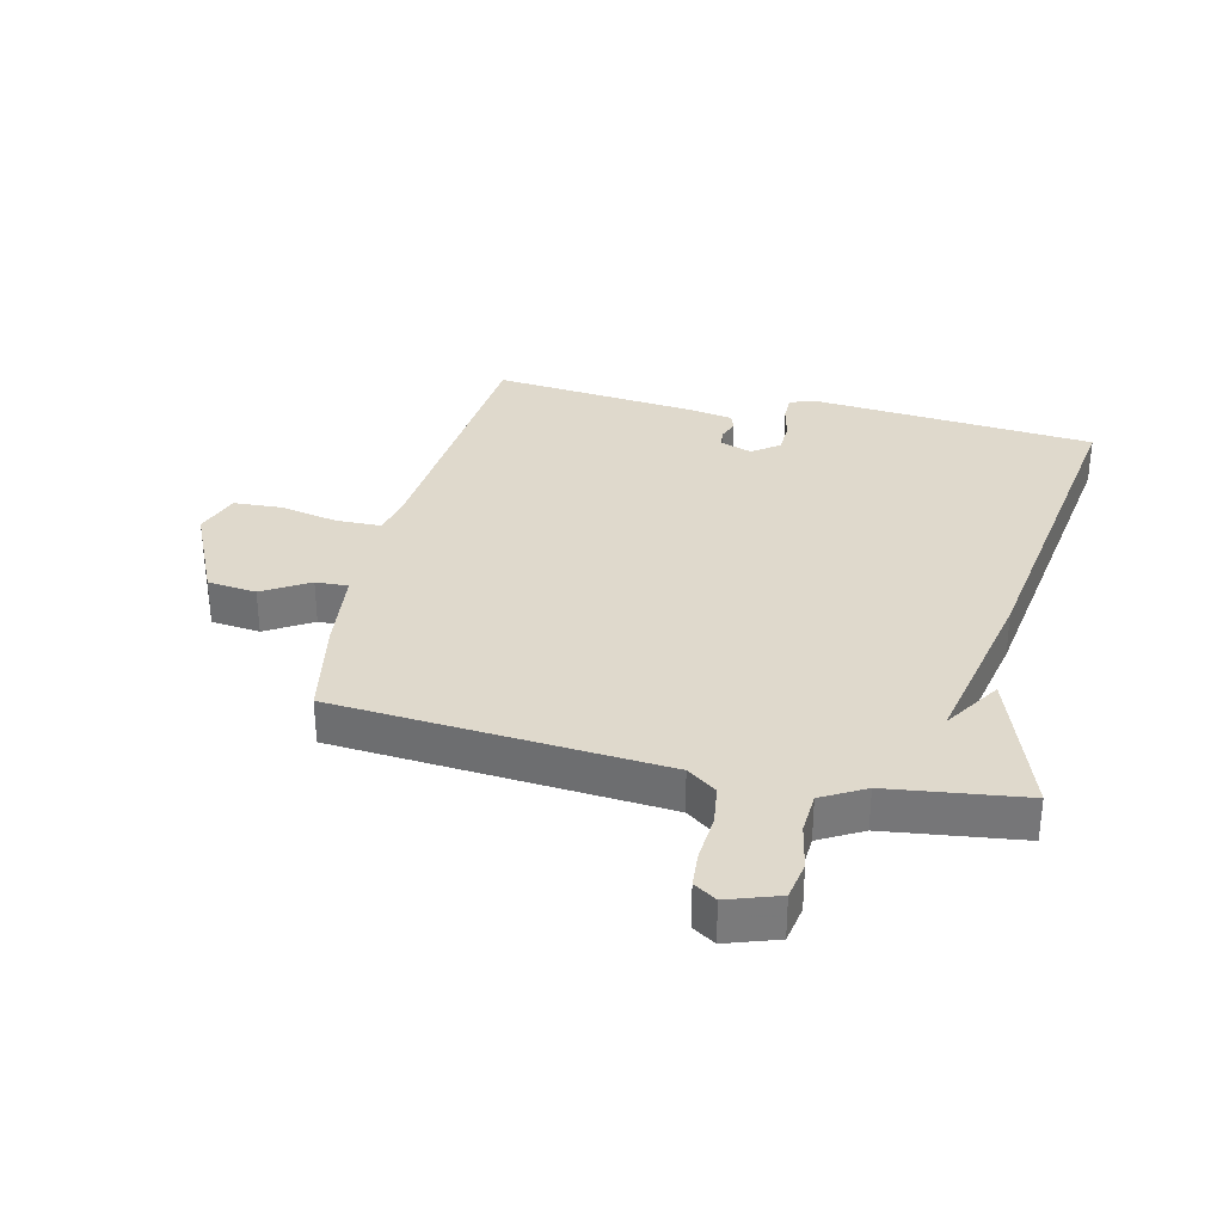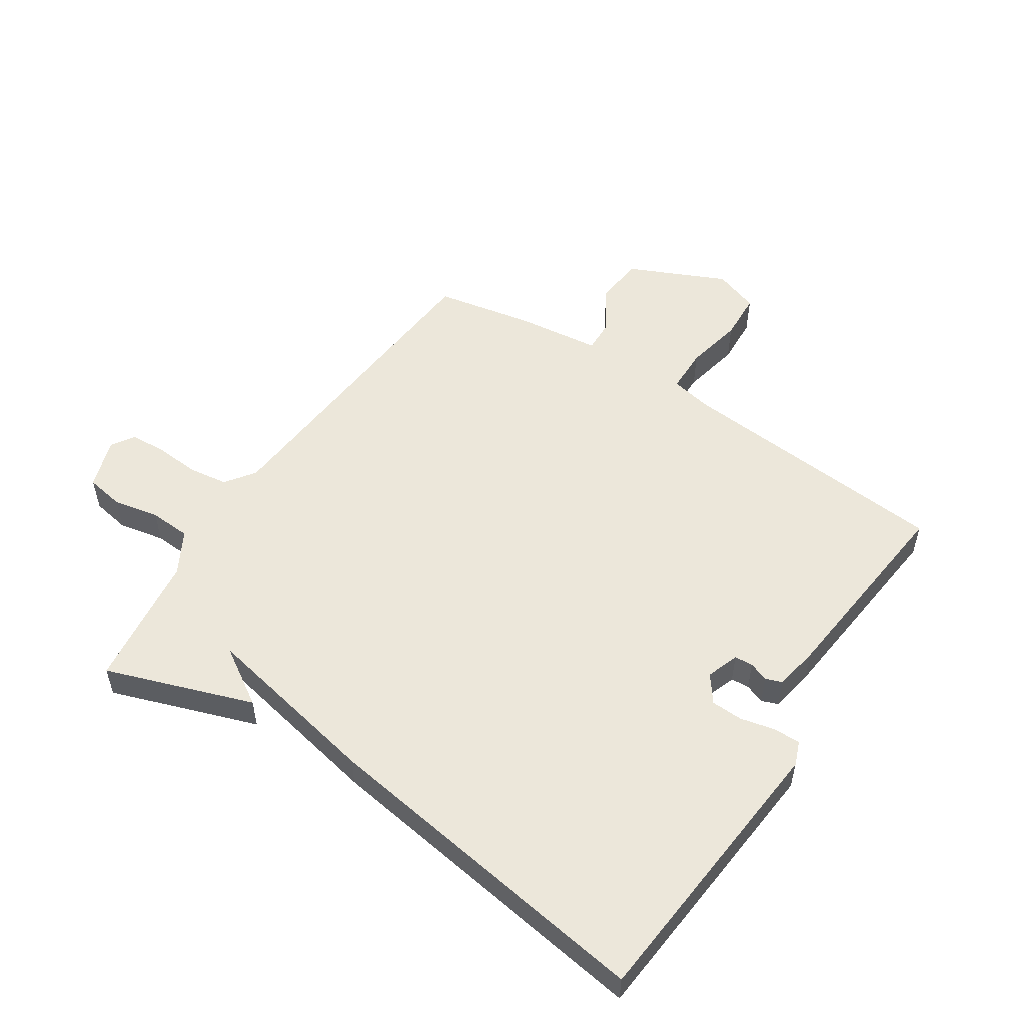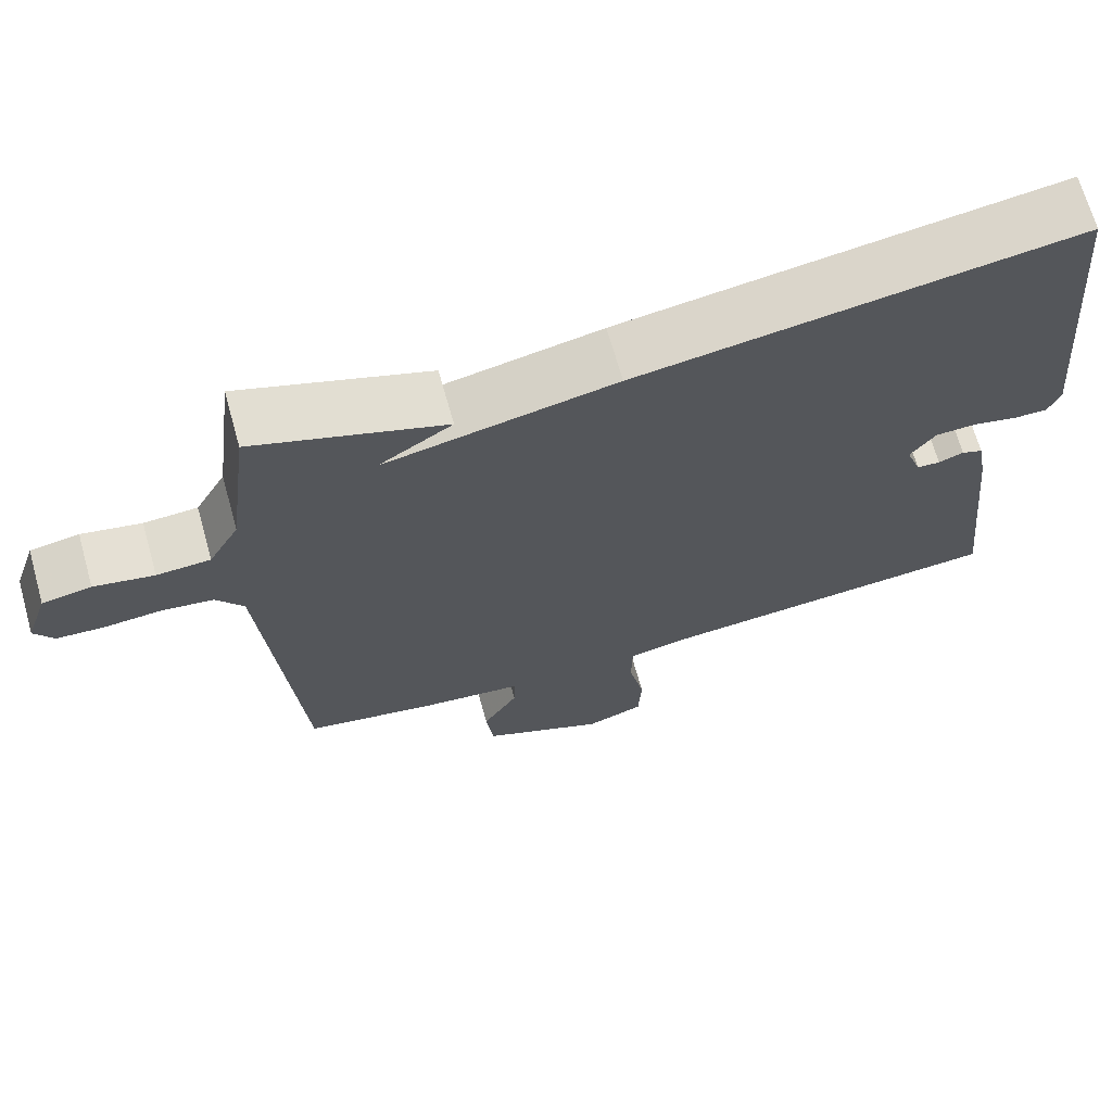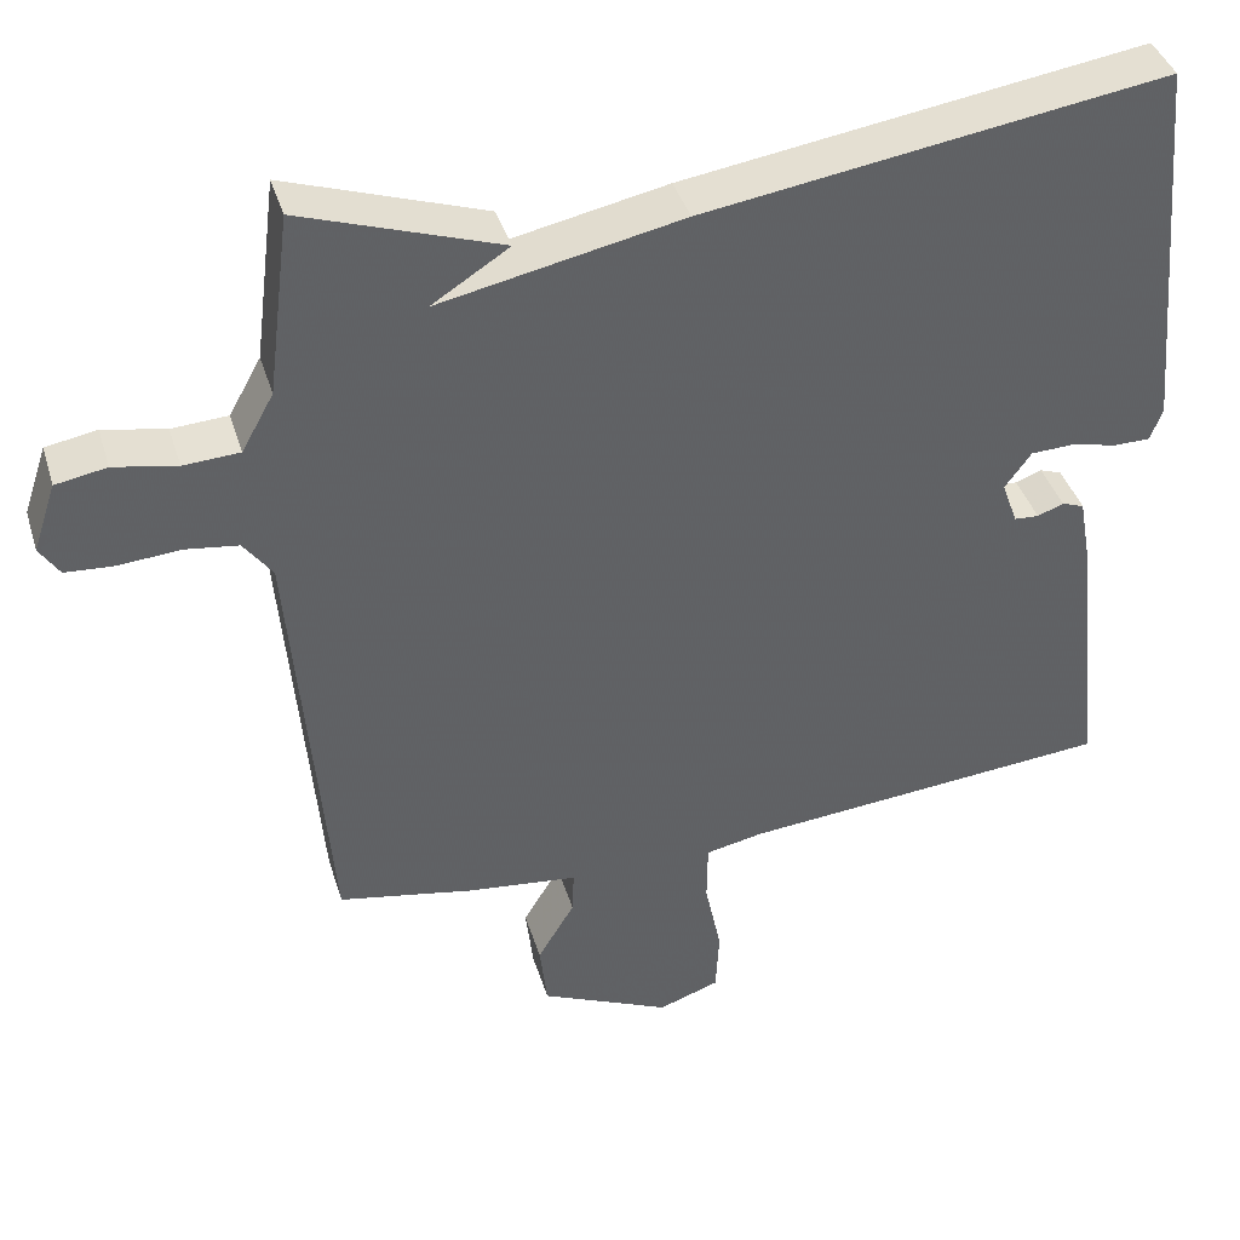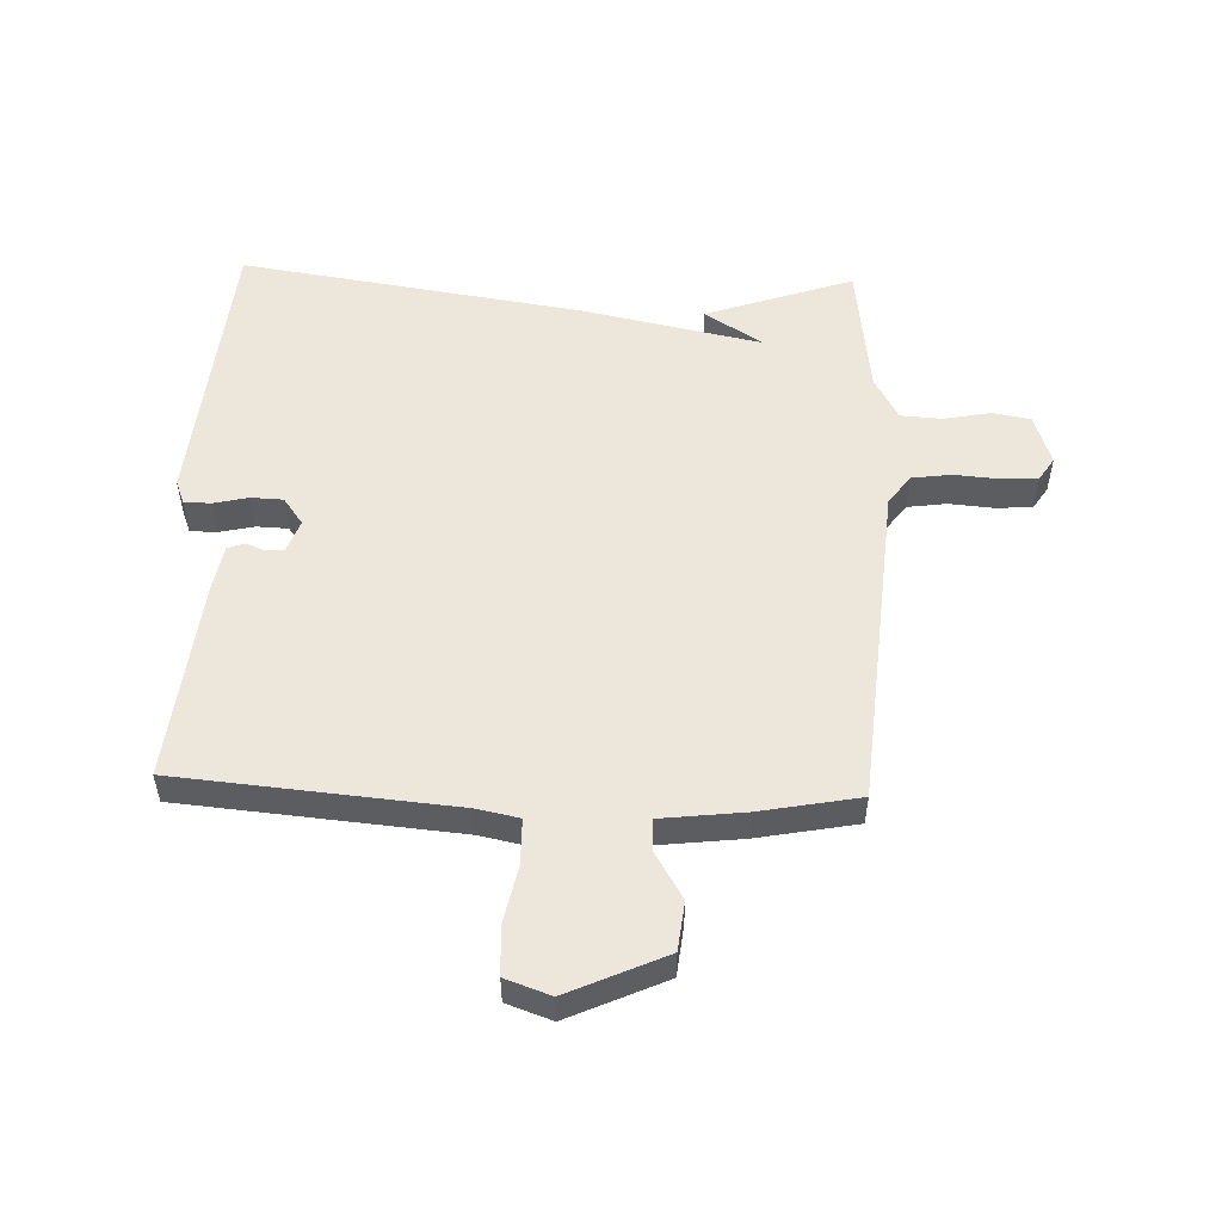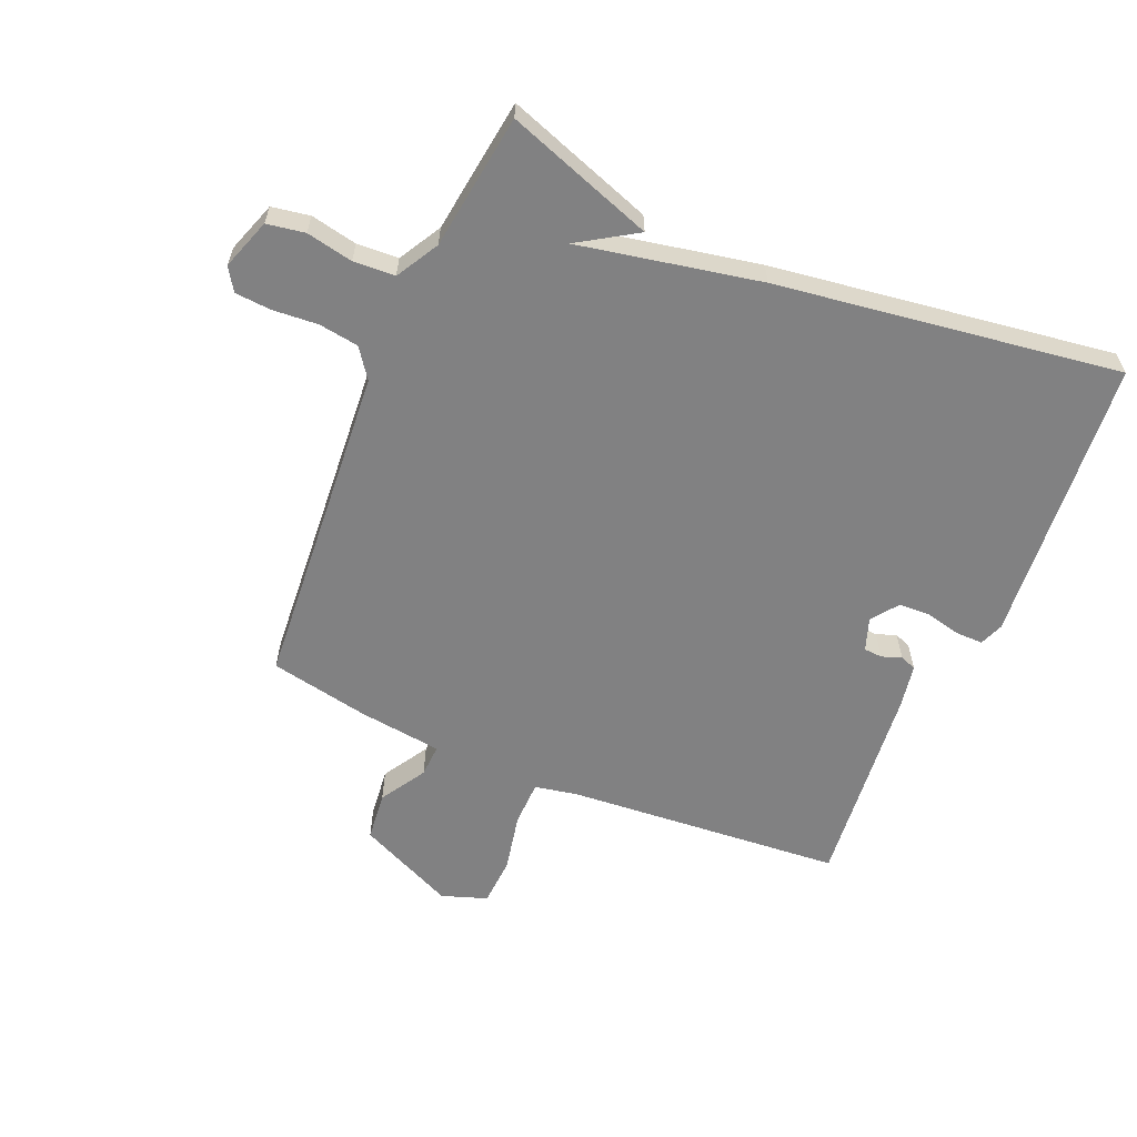
<metadata>
{"format":"obj","ext":"obj","renderer":"f3d","projection":"perspective","resolution":1024,"background":"white","views":[{"elev":32.3,"azim":-77.0,"up":"+Y"},{"elev":53.5,"azim":33.1,"up":"+Y"},{"elev":68.4,"azim":-15.7,"up":"+Z"},{"elev":40.2,"azim":-16.6,"up":"+Z"},{"elev":53.0,"azim":-177.9,"up":"+Y"},{"elev":-60.4,"azim":-23.4,"up":"+Y"}]}
</metadata>
<code>
v -0.5 0.07 0.5
v -0.259 0.07 0.417
v -0.353 0.07 0.357
v -0.059 0.07 0.417
v 0.5 0.07 0.5
v 0.543 0.07 0.032
v 0.528 0.07 -0.007
v 0.484 0.07 -0.007
v 0.427 0.07 0.006
v 0.375 0.07 0.004
v 0.343 0.07 -0.04
v 0.362 0.07 -0.093
v 0.392 0.07 -0.095
v 0.424 0.07 -0.083
v 0.451 0.07 -0.093
v 0.464 0.07 -0.165
v 0.5 0.07 -0.5
v 0.049 0.07 -0.539
v -0.021 0.07 -0.553
v -0.022 0.07 -0.627
v -0.002 0.07 -0.722
v -0.006 0.07 -0.801
v -0.08 0.07 -0.827
v -0.239 0.07 -0.755
v -0.248 0.07 -0.675
v -0.203 0.07 -0.6
v -0.201 0.07 -0.547
v -0.337 0.07 -0.531
v -0.5 0.07 -0.5
v -0.544 0.07 0.034
v -0.579 0.07 0.082
v -0.644 0.07 0.091
v -0.718 0.07 0.085
v -0.777 0.07 0.089
v -0.801 0.07 0.126
v -0.773 0.07 0.209
v -0.711 0.07 0.22
v -0.635 0.07 0.205
v -0.567 0.07 0.209
v -0.528 0.07 0.279
v -0.5 0 0.5
v -0.259 0 0.417
v -0.353 0 0.357
v -0.059 0 0.417
v 0.5 0 0.5
v 0.543 0 0.032
v 0.528 0 -0.007
v 0.484 0 -0.007
v 0.427 0 0.006
v 0.375 0 0.004
v 0.343 0 -0.04
v 0.362 0 -0.093
v 0.392 0 -0.095
v 0.424 0 -0.083
v 0.451 0 -0.093
v 0.464 0 -0.165
v 0.5 0 -0.5
v 0.049 0 -0.539
v -0.021 0 -0.553
v -0.022 0 -0.627
v -0.002 0 -0.722
v -0.006 0 -0.801
v -0.08 0 -0.827
v -0.239 0 -0.755
v -0.248 0 -0.675
v -0.203 0 -0.6
v -0.201 0 -0.547
v -0.337 0 -0.531
v -0.5 0 -0.5
v -0.544 0 0.034
v -0.579 0 0.082
v -0.644 0 0.091
v -0.718 0 0.085
v -0.777 0 0.089
v -0.801 0 0.126
v -0.773 0 0.209
v -0.711 0 0.22
v -0.635 0 0.205
v -0.567 0 0.209
v -0.528 0 0.279
f 36 37 38
f 35 36 38
f 34 35 38
f 33 34 38
f 32 33 38
f 31 32 38 39
f 30 31 39 40
f 30 40 1
f 29 30 1
f 28 29 1
f 27 28 1
f 24 25 26
f 23 24 26
f 22 23 26
f 21 22 26
f 20 21 26
f 19 20 26 27
f 16 17 18
f 15 16 18
f 14 15 18
f 13 14 18
f 18 19 27
f 13 18 27
f 12 13 27
f 7 8 9
f 6 7 9
f 5 6 9
f 4 5 9
f 3 4 9
f 3 9 10
f 1 2 3
f 27 1 3
f 11 12 27 3
f 3 10 11
f 78 77 76
f 78 76 75
f 78 75 74
f 78 74 73
f 78 73 72
f 79 78 72 71
f 80 79 71 70
f 41 80 70
f 41 70 69
f 41 69 68
f 41 68 67
f 66 65 64
f 66 64 63
f 66 63 62
f 66 62 61
f 66 61 60
f 67 66 60 59
f 58 57 56
f 58 56 55
f 58 55 54
f 58 54 53
f 67 59 58
f 67 58 53
f 67 53 52
f 49 48 47
f 49 47 46
f 49 46 45
f 49 45 44
f 49 44 43
f 50 49 43
f 43 42 41
f 43 41 67
f 43 67 52 51
f 51 50 43
f 1 41 42 2
f 2 42 43 3
f 3 43 44 4
f 4 44 45 5
f 5 45 46 6
f 6 46 47 7
f 7 47 48 8
f 8 48 49 9
f 9 49 50 10
f 10 50 51 11
f 11 51 52 12
f 12 52 53 13
f 13 53 54 14
f 14 54 55 15
f 15 55 56 16
f 16 56 57 17
f 17 57 58 18
f 18 58 59 19
f 19 59 60 20
f 20 60 61 21
f 21 61 62 22
f 22 62 63 23
f 23 63 64 24
f 24 64 65 25
f 25 65 66 26
f 26 66 67 27
f 27 67 68 28
f 28 68 69 29
f 29 69 70 30
f 30 70 71 31
f 31 71 72 32
f 32 72 73 33
f 33 73 74 34
f 34 74 75 35
f 35 75 76 36
f 36 76 77 37
f 37 77 78 38
f 38 78 79 39
f 39 79 80 40
f 40 80 41 1

</code>
